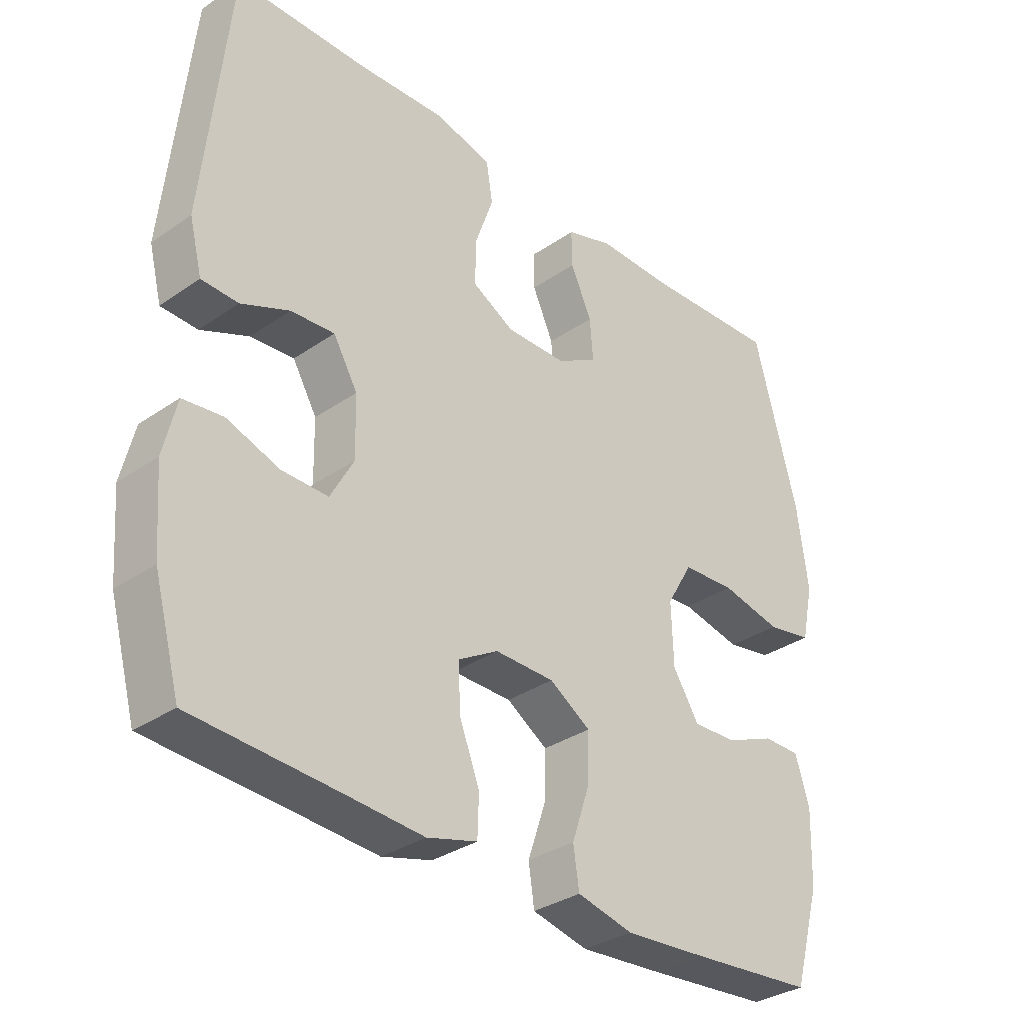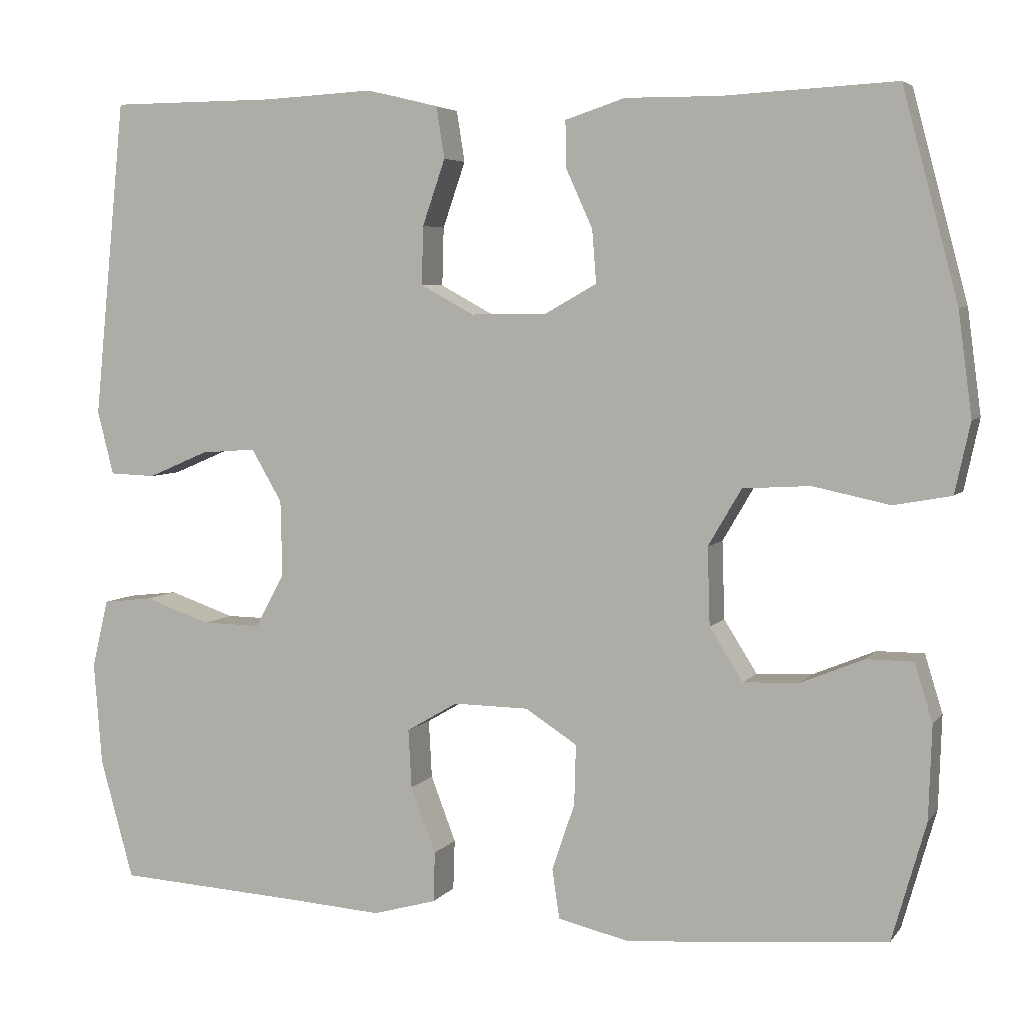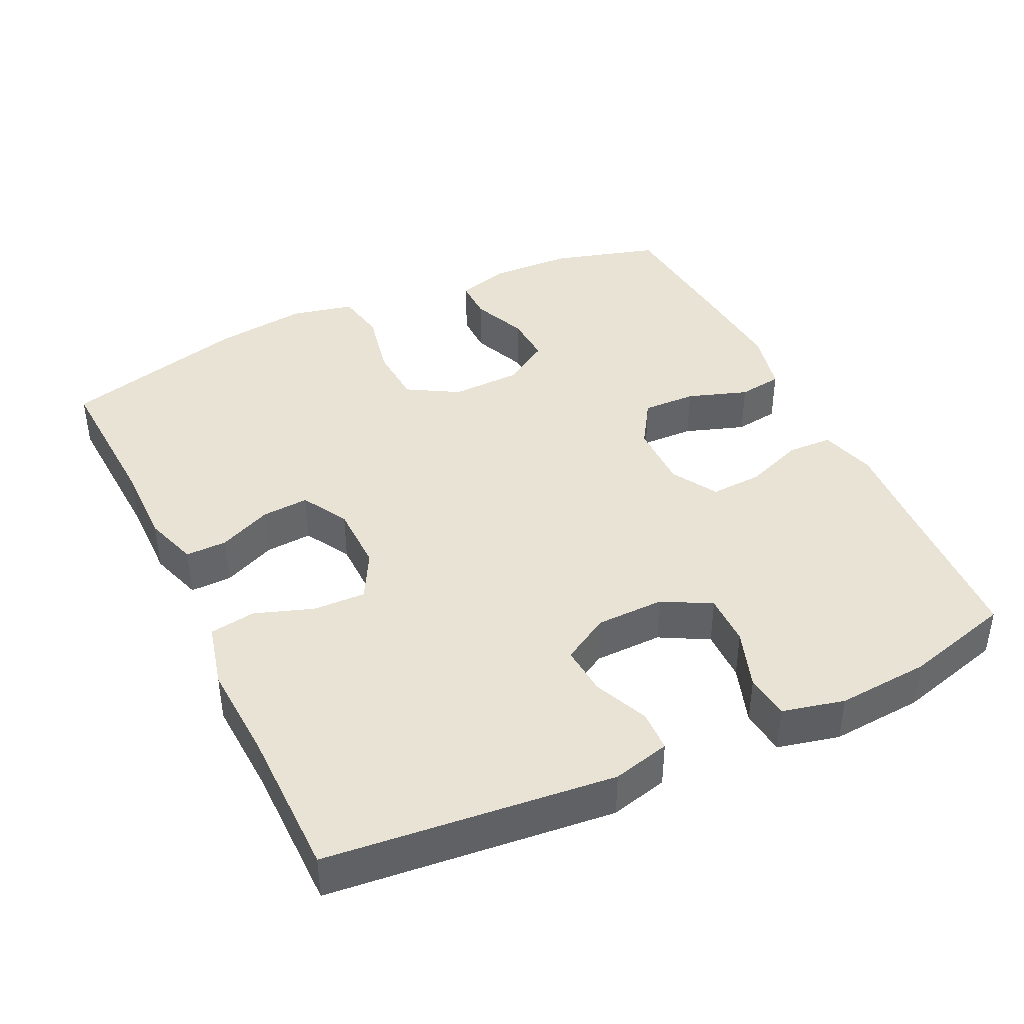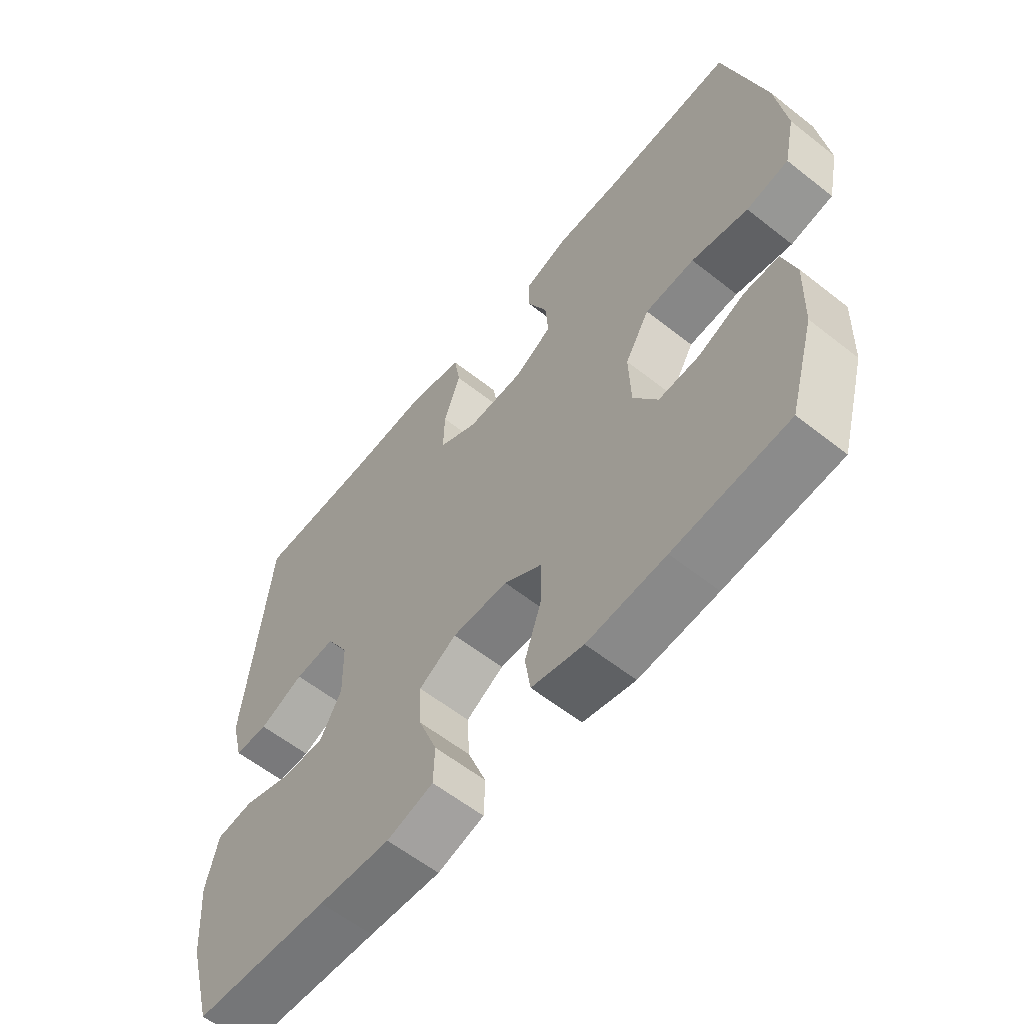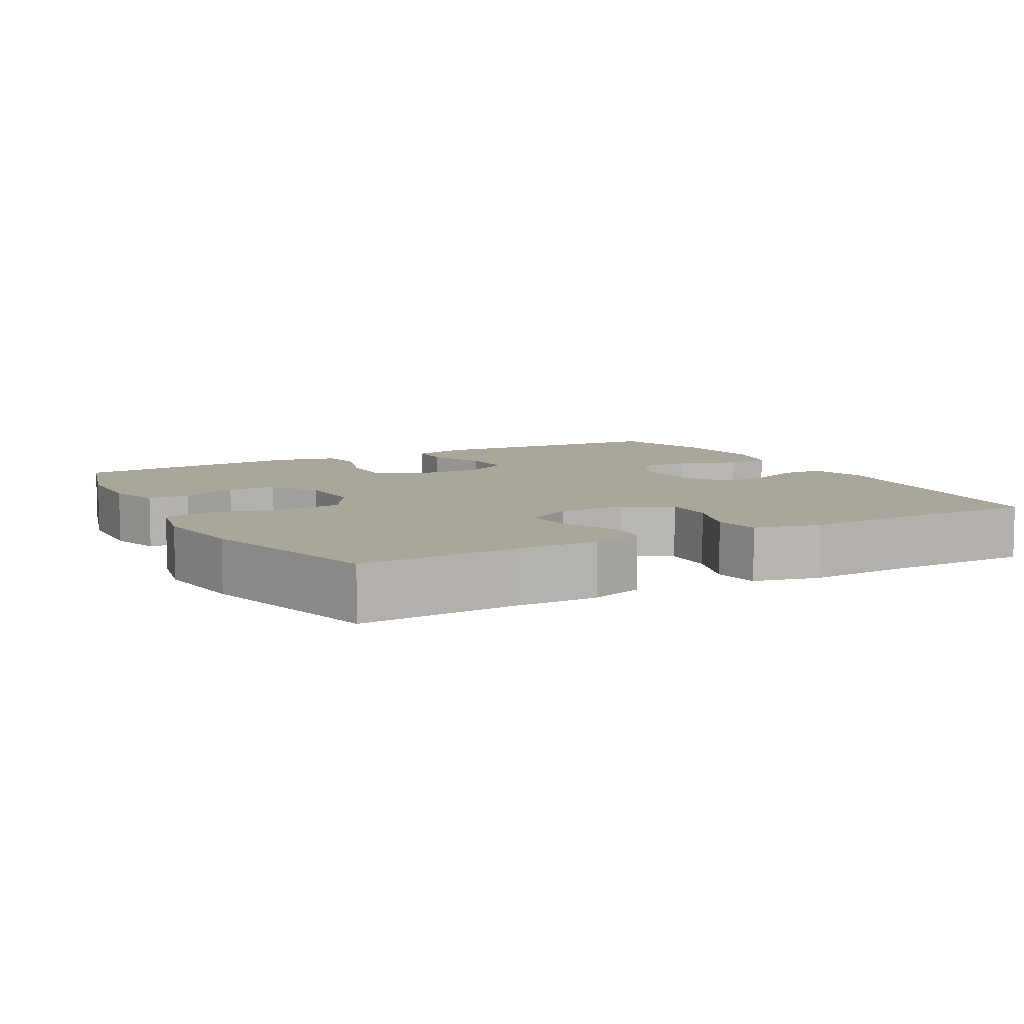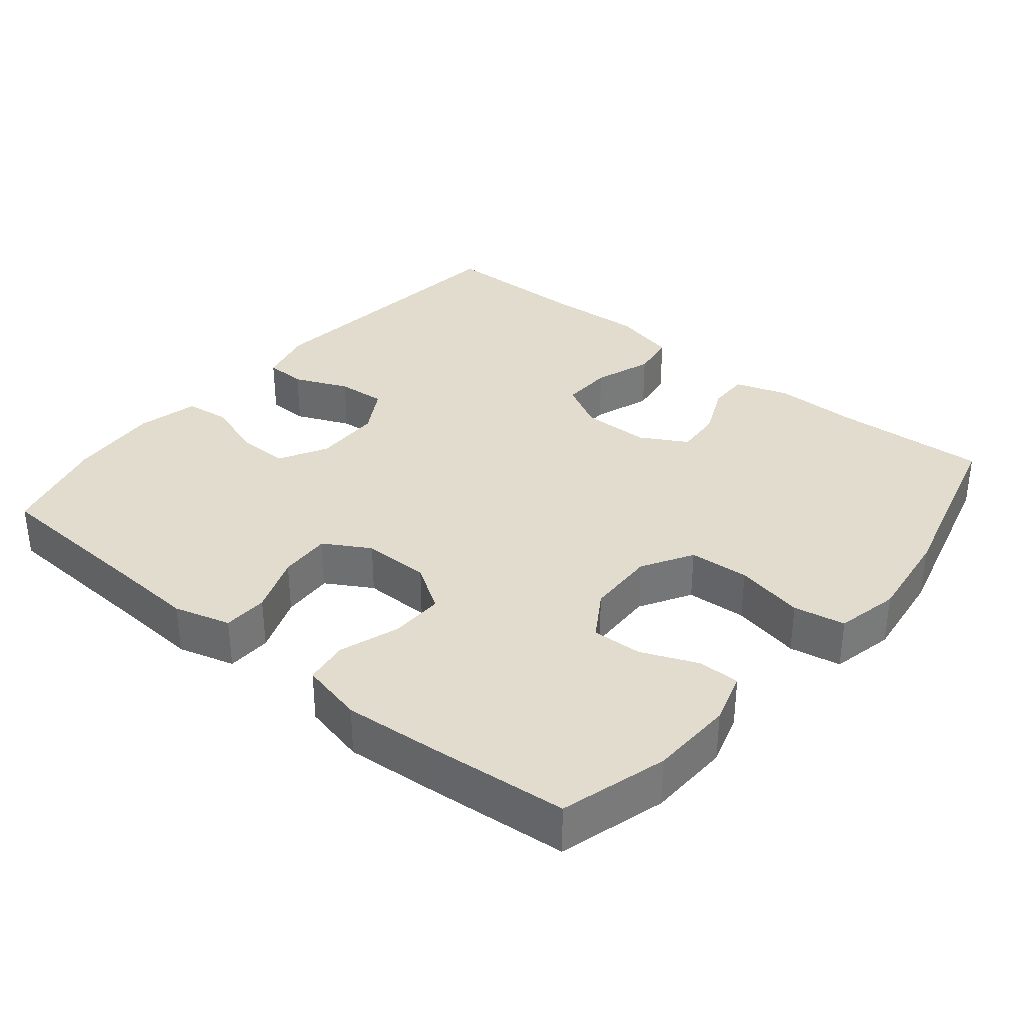
<metadata>
{"format":"obj","ext":"obj","renderer":"f3d","projection":"perspective","resolution":1024,"background":"white","views":[{"elev":-33.1,"azim":133.5,"up":"+Z"},{"elev":5.0,"azim":-160.6,"up":"+Z"},{"elev":41.0,"azim":64.5,"up":"+Y"},{"elev":-59.6,"azim":-129.0,"up":"+Z"},{"elev":8.0,"azim":-28.7,"up":"+Y"},{"elev":34.0,"azim":-140.5,"up":"+Y"}]}
</metadata>
<code>
v -0.5 0.07 -0.5
v -0.542 0.07 -0.353
v -0.546 0.07 -0.238
v -0.524 0.07 -0.166
v -0.466 0.07 -0.166
v -0.389 0.07 -0.198
v -0.32 0.07 -0.201
v -0.279 0.07 -0.136
v -0.276 0.07 -0.04
v -0.317 0.07 0.03
v -0.4 0.07 0.035
v -0.495 0.07 0.015
v -0.566 0.07 0.028
v -0.585 0.07 0.115
v -0.568 0.07 0.244
v -0.5 0.07 0.5
v -0.287 0.07 0.489
v -0.171 0.07 0.49
v -0.097 0.07 0.466
v -0.098 0.07 0.409
v -0.131 0.07 0.336
v -0.136 0.07 0.271
v -0.072 0.07 0.235
v 0.022 0.07 0.234
v 0.088 0.07 0.27
v 0.086 0.07 0.342
v 0.058 0.07 0.423
v 0.068 0.07 0.486
v 0.158 0.07 0.508
v 0.293 0.07 0.501
v 0.5 0.07 0.5
v 0.539 0.07 0.107
v 0.519 0.07 0.028
v 0.462 0.07 0.026
v 0.387 0.07 0.058
v 0.319 0.07 0.063
v 0.281 0.07 -0.002
v 0.279 0.07 -0.096
v 0.315 0.07 -0.162
v 0.387 0.07 -0.161
v 0.469 0.07 -0.133
v 0.531 0.07 -0.14
v 0.551 0.07 -0.225
v 0.541 0.07 -0.352
v 0.5 0.07 -0.5
v 0.273 0.07 -0.513
v 0.153 0.07 -0.521
v 0.075 0.07 -0.499
v 0.073 0.07 -0.437
v 0.104 0.07 -0.356
v 0.108 0.07 -0.284
v 0.045 0.07 -0.247
v -0.048 0.07 -0.248
v -0.112 0.07 -0.289
v -0.11 0.07 -0.363
v -0.082 0.07 -0.446
v -0.091 0.07 -0.507
v -0.178 0.07 -0.527
v -0.309 0.07 -0.517
v -0.5 0 -0.5
v -0.542 0 -0.353
v -0.546 0 -0.238
v -0.524 0 -0.166
v -0.466 0 -0.166
v -0.389 0 -0.198
v -0.32 0 -0.201
v -0.279 0 -0.136
v -0.276 0 -0.04
v -0.317 0 0.03
v -0.4 0 0.035
v -0.495 0 0.015
v -0.566 0 0.028
v -0.585 0 0.115
v -0.568 0 0.244
v -0.5 0 0.5
v -0.287 0 0.489
v -0.171 0 0.49
v -0.097 0 0.466
v -0.098 0 0.409
v -0.131 0 0.336
v -0.136 0 0.271
v -0.072 0 0.235
v 0.022 0 0.234
v 0.088 0 0.27
v 0.086 0 0.342
v 0.058 0 0.423
v 0.068 0 0.486
v 0.158 0 0.508
v 0.293 0 0.501
v 0.5 0 0.5
v 0.539 0 0.107
v 0.519 0 0.028
v 0.462 0 0.026
v 0.387 0 0.058
v 0.319 0 0.063
v 0.281 0 -0.002
v 0.279 0 -0.096
v 0.315 0 -0.162
v 0.387 0 -0.161
v 0.469 0 -0.133
v 0.531 0 -0.14
v 0.551 0 -0.225
v 0.541 0 -0.352
v 0.5 0 -0.5
v 0.273 0 -0.513
v 0.153 0 -0.521
v 0.075 0 -0.499
v 0.073 0 -0.437
v 0.104 0 -0.356
v 0.108 0 -0.284
v 0.045 0 -0.247
v -0.048 0 -0.248
v -0.112 0 -0.289
v -0.11 0 -0.363
v -0.082 0 -0.446
v -0.091 0 -0.507
v -0.178 0 -0.527
v -0.309 0 -0.517
f 4 5 6
f 3 4 6
f 2 3 6
f 1 2 6
f 59 1 6
f 58 59 6
f 57 58 6
f 56 57 6
f 55 56 6
f 54 55 6 7
f 53 54 7 8
f 52 53 8 9
f 51 52 9 10
f 48 49 50
f 47 48 50
f 46 47 50
f 46 50 51
f 45 46 51
f 44 45 51
f 43 44 51
f 42 43 51
f 41 42 51
f 40 41 51
f 39 40 51
f 38 39 51 10
f 33 34 35
f 32 33 35
f 31 32 35
f 30 31 35
f 30 35 36
f 29 30 36
f 28 29 36
f 27 28 36
f 26 27 36
f 25 26 36 37
f 19 20 21
f 18 19 21
f 17 18 21
f 17 21 22
f 16 17 22
f 15 16 22
f 14 15 22
f 13 14 22
f 12 13 22
f 11 12 22
f 10 11 22 23
f 37 38 10
f 25 37 10
f 24 25 10
f 10 23 24
f 65 64 63
f 65 63 62
f 65 62 61
f 65 61 60
f 65 60 118
f 65 118 117
f 65 117 116
f 65 116 115
f 65 115 114
f 66 65 114 113
f 67 66 113 112
f 68 67 112 111
f 69 68 111 110
f 109 108 107
f 109 107 106
f 109 106 105
f 110 109 105
f 110 105 104
f 110 104 103
f 110 103 102
f 110 102 101
f 110 101 100
f 110 100 99
f 110 99 98
f 69 110 98 97
f 94 93 92
f 94 92 91
f 94 91 90
f 94 90 89
f 95 94 89
f 95 89 88
f 95 88 87
f 95 87 86
f 95 86 85
f 96 95 85 84
f 80 79 78
f 80 78 77
f 80 77 76
f 81 80 76
f 81 76 75
f 81 75 74
f 81 74 73
f 81 73 72
f 81 72 71
f 81 71 70
f 82 81 70 69
f 69 97 96
f 69 96 84
f 69 84 83
f 83 82 69
f 1 60 61 2
f 2 61 62 3
f 3 62 63 4
f 4 63 64 5
f 5 64 65 6
f 6 65 66 7
f 7 66 67 8
f 8 67 68 9
f 9 68 69 10
f 10 69 70 11
f 11 70 71 12
f 12 71 72 13
f 13 72 73 14
f 14 73 74 15
f 15 74 75 16
f 16 75 76 17
f 17 76 77 18
f 18 77 78 19
f 19 78 79 20
f 20 79 80 21
f 21 80 81 22
f 22 81 82 23
f 23 82 83 24
f 24 83 84 25
f 25 84 85 26
f 26 85 86 27
f 27 86 87 28
f 28 87 88 29
f 29 88 89 30
f 30 89 90 31
f 31 90 91 32
f 32 91 92 33
f 33 92 93 34
f 34 93 94 35
f 35 94 95 36
f 36 95 96 37
f 37 96 97 38
f 38 97 98 39
f 39 98 99 40
f 40 99 100 41
f 41 100 101 42
f 42 101 102 43
f 43 102 103 44
f 44 103 104 45
f 45 104 105 46
f 46 105 106 47
f 47 106 107 48
f 48 107 108 49
f 49 108 109 50
f 50 109 110 51
f 51 110 111 52
f 52 111 112 53
f 53 112 113 54
f 54 113 114 55
f 55 114 115 56
f 56 115 116 57
f 57 116 117 58
f 58 117 118 59
f 59 118 60 1

</code>
